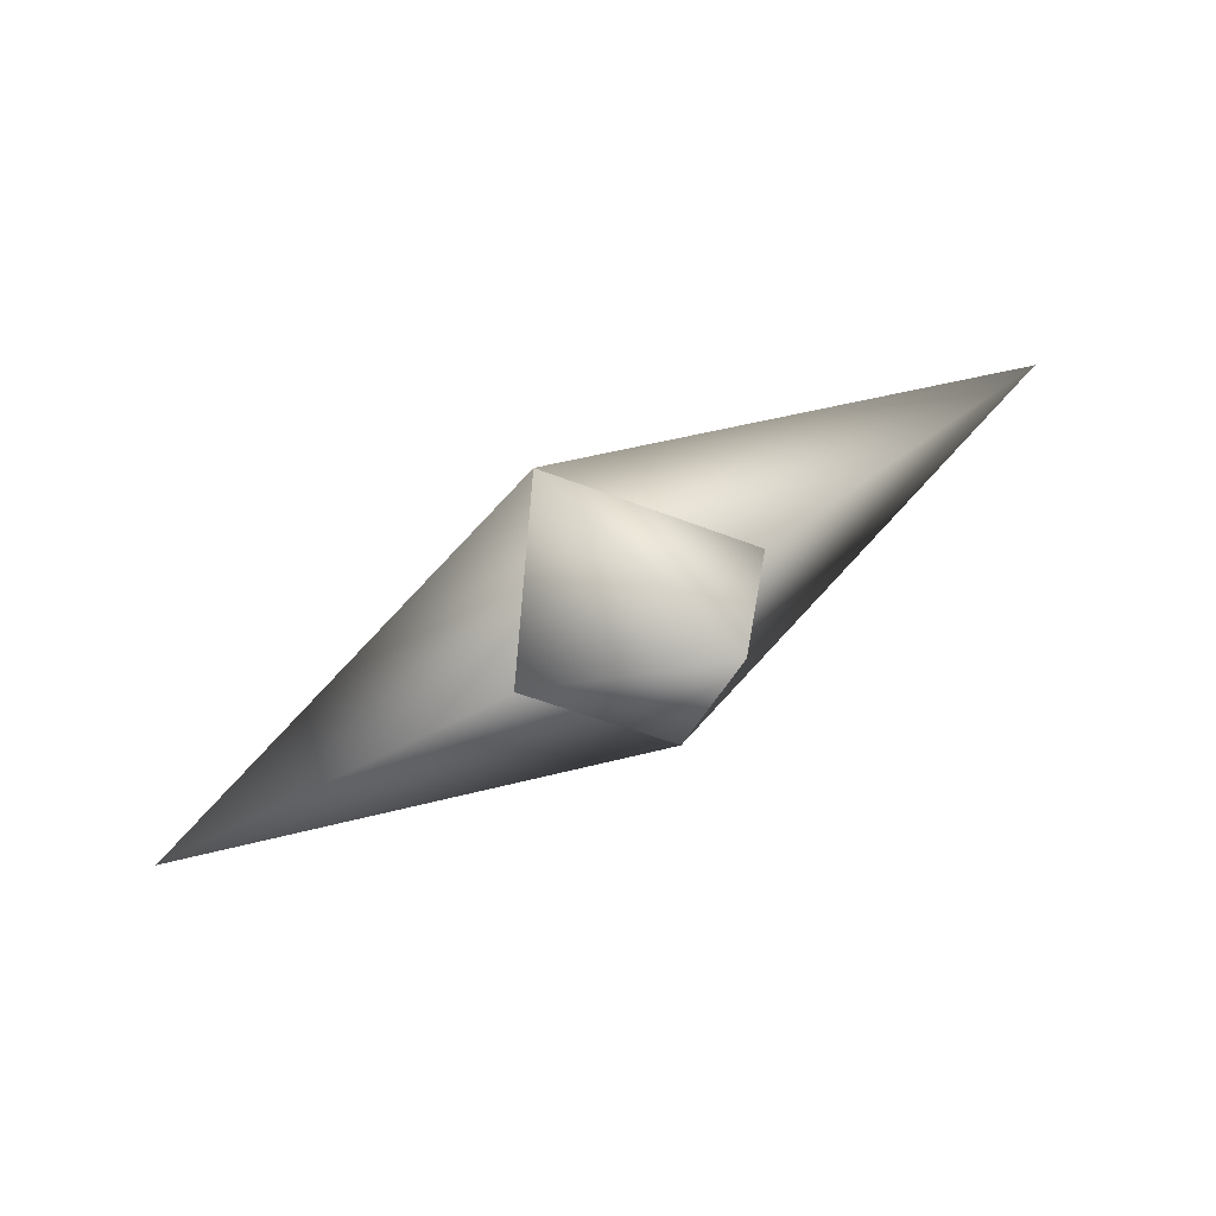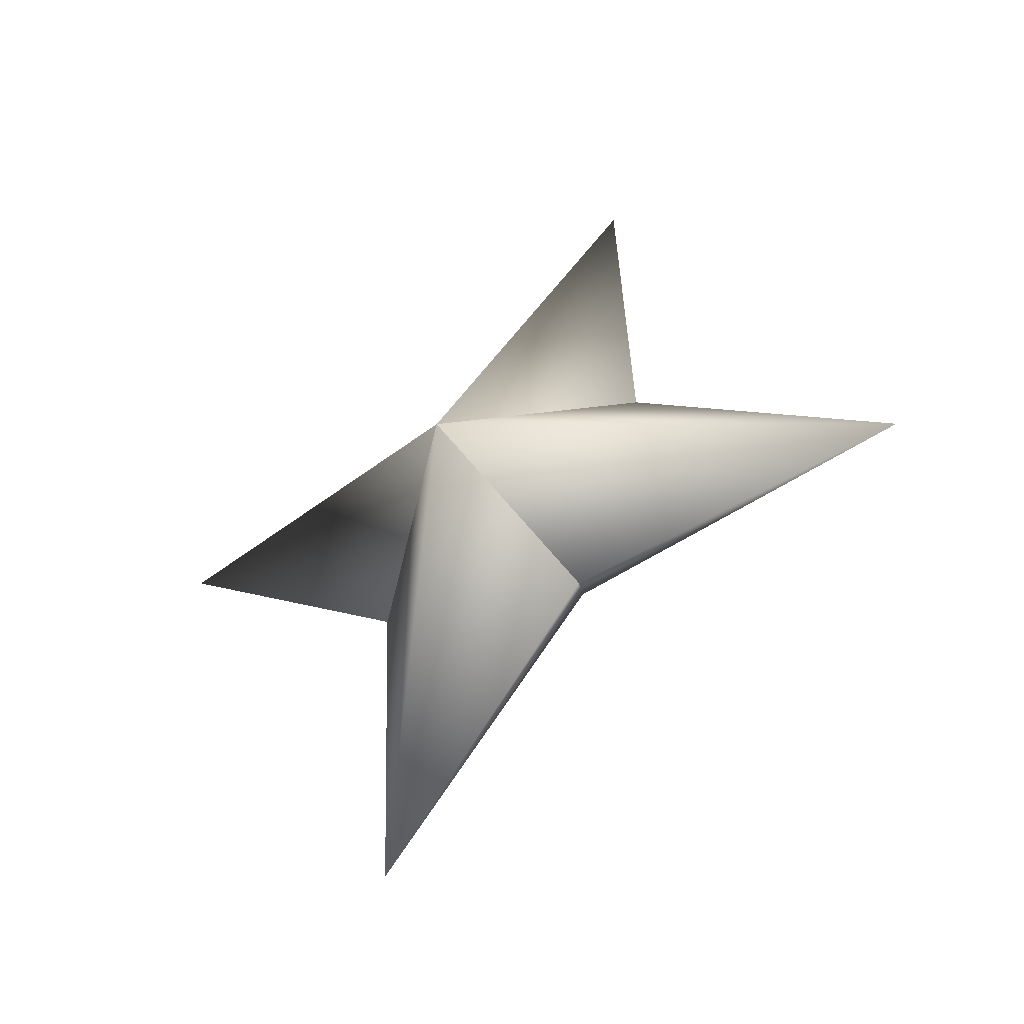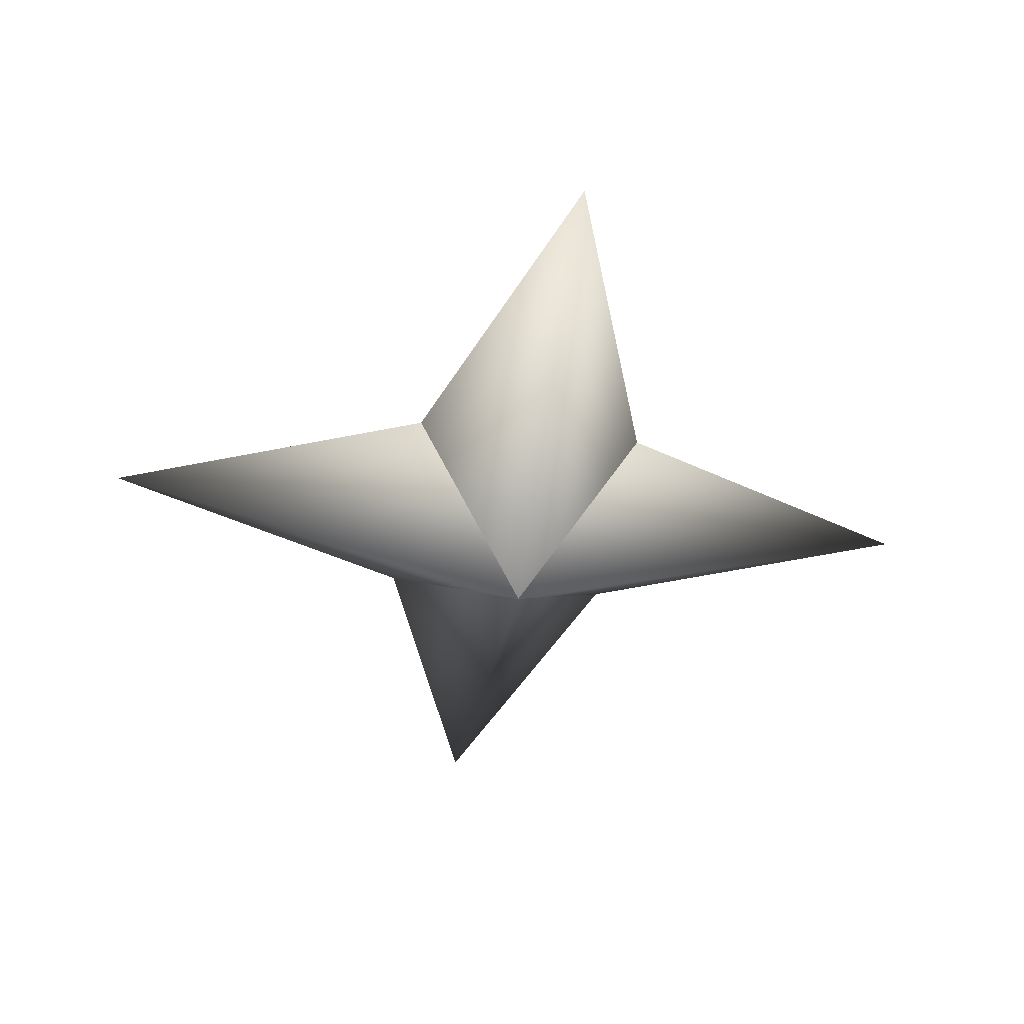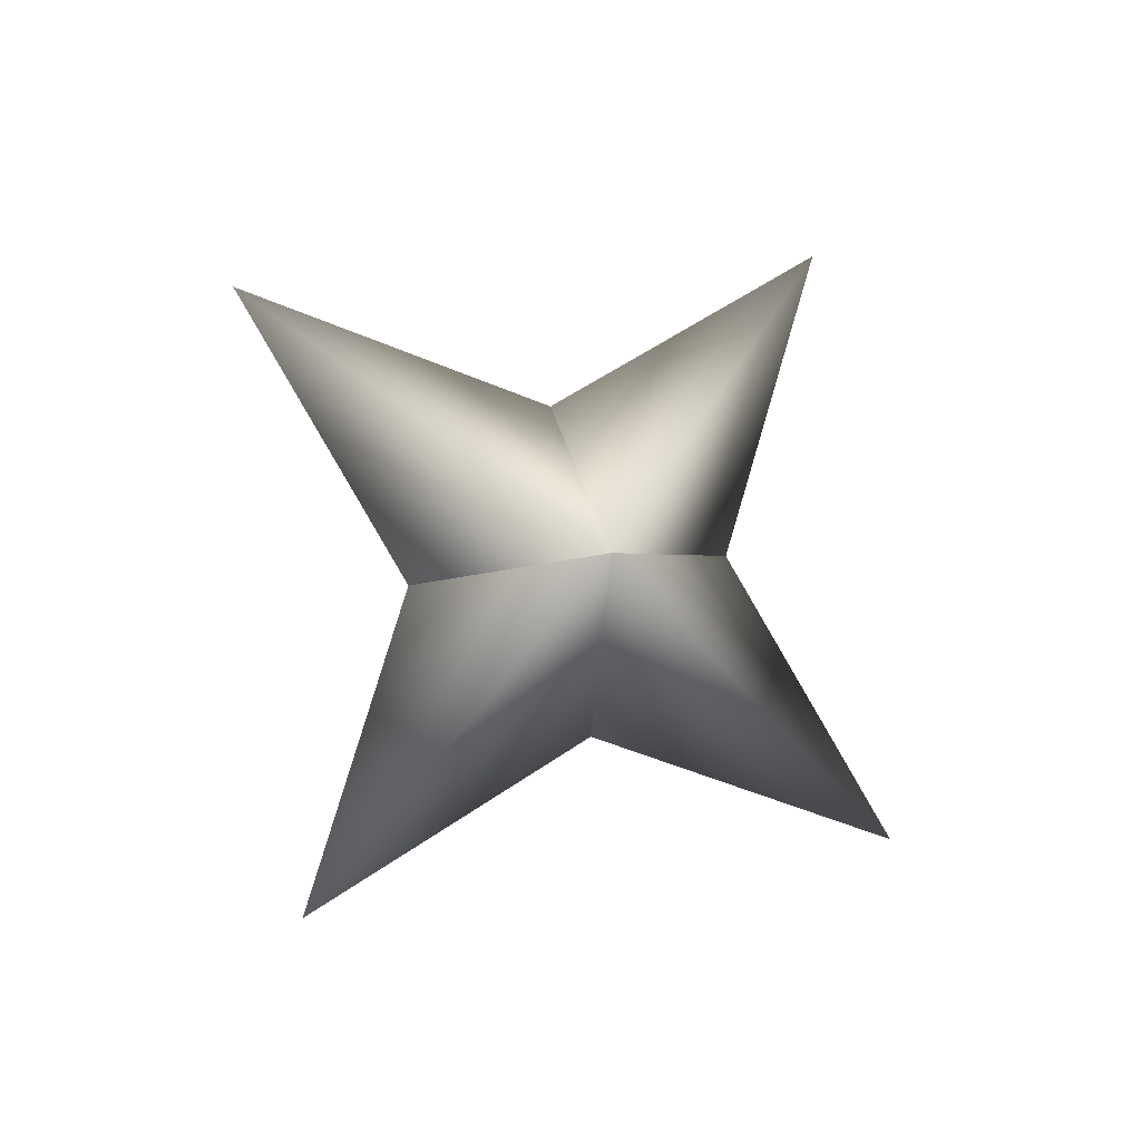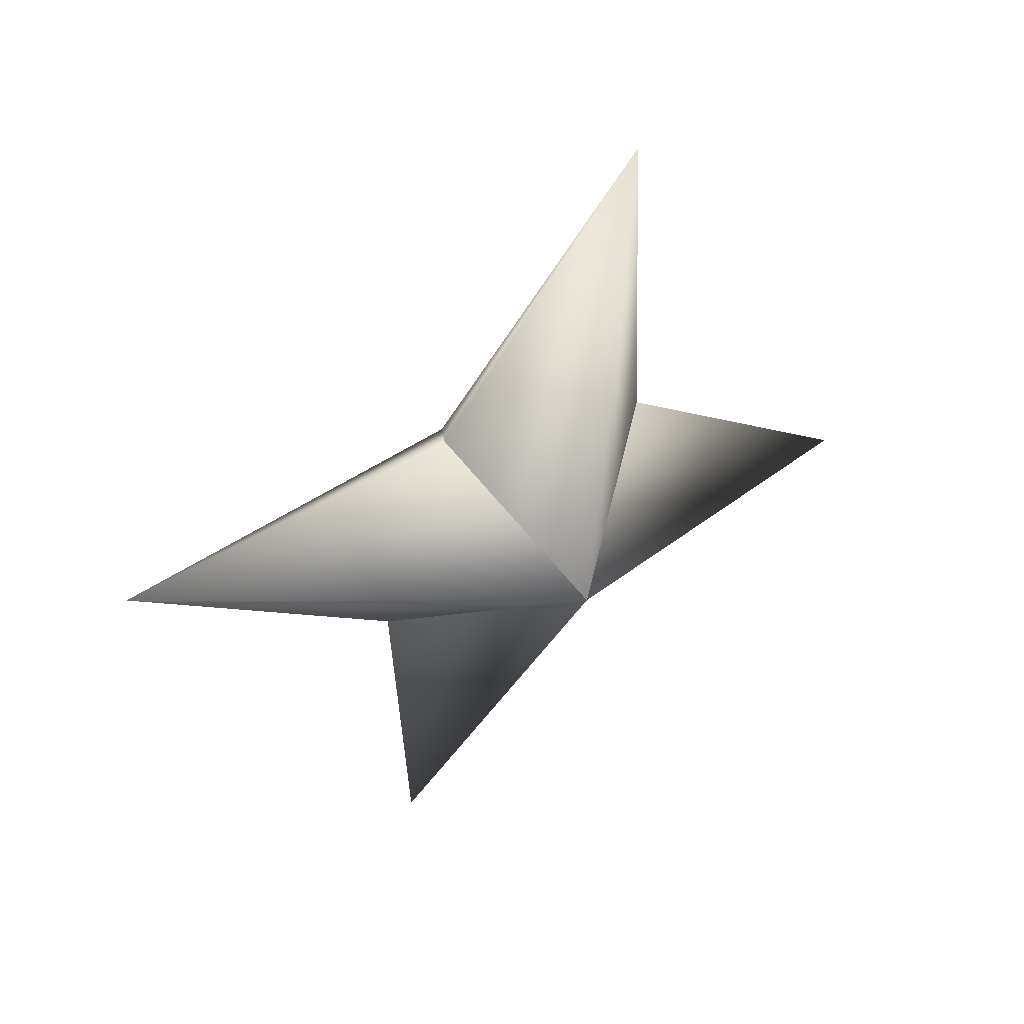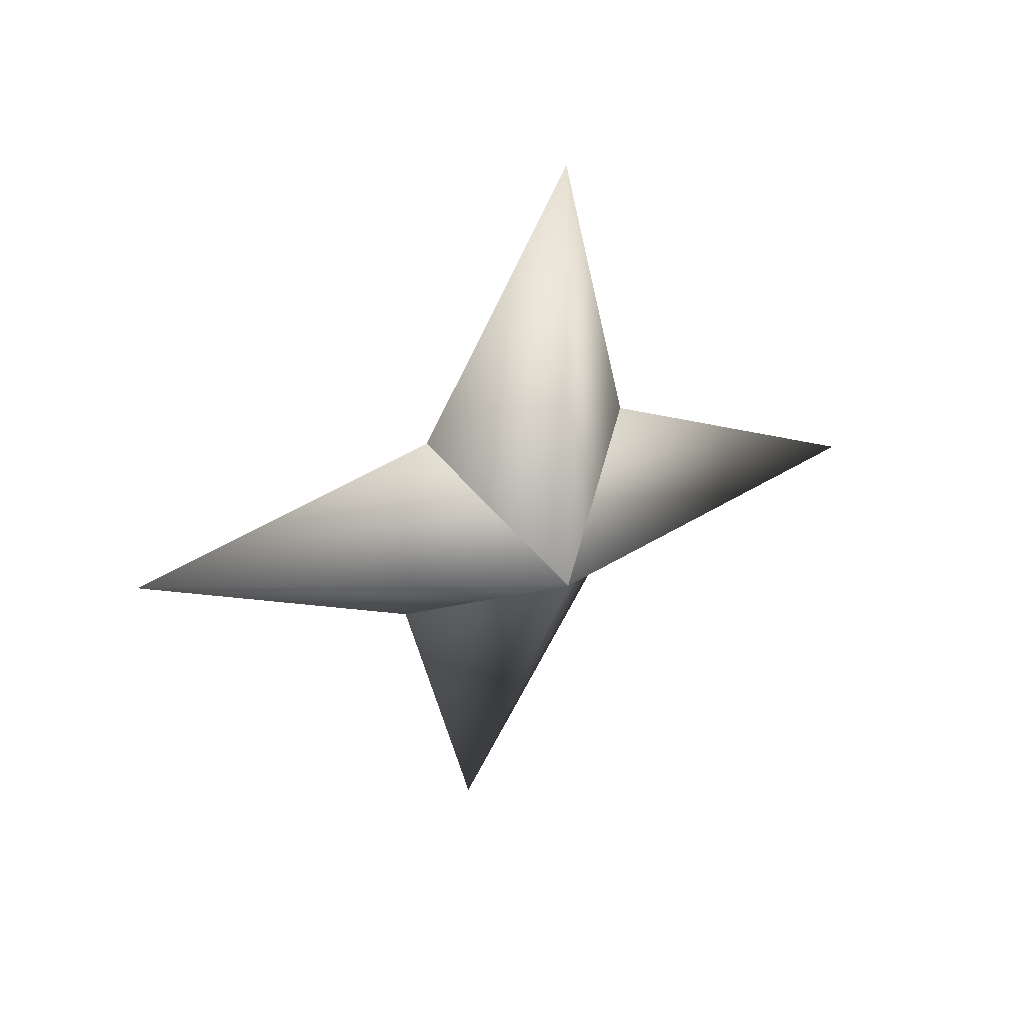
<metadata>
{"format":"obj","ext":"obj","renderer":"f3d","projection":"perspective","resolution":1024,"background":"white","views":[{"elev":72.3,"azim":155.9,"up":"+Y"},{"elev":-17.7,"azim":43.8,"up":"+Y"},{"elev":-73.1,"azim":172.8,"up":"+Z"},{"elev":61.7,"azim":126.2,"up":"+Z"},{"elev":17.9,"azim":150.0,"up":"+Y"},{"elev":-46.2,"azim":-97.2,"up":"+Z"}]}
</metadata>
<code>
g ster207
v -0.2476 -1.017 -2.094
v 1.924 1.84 -1.121
v -0.3827 6.755 -3.236
v -2.133 1.84 -0.6411
v 0.2476 1.017 2.094
v 0.2476 1.017 2.094
v 2.133 -1.84 0.6416
v 0.3827 -6.755 3.236
v -1.924 -1.84 1.121
v -0.2476 -1.017 -2.094
v -1.924 -1.84 1.121
v -7.448 -0.0001183 0.8807
v 0.2476 1.017 2.094
v -0.2476 -1.017 -2.094
v -2.133 1.84 -0.6411
v 0.2476 1.017 2.094
v 7.448 -0.0001183 -0.8809
v 2.133 -1.84 0.6416
v -0.2476 -1.017 -2.094
v 1.924 1.84 -1.121
g ster207_0
f 3 2 1
f 4 3 1
f 3 5 2
f 4 5 3
f 8 7 6
f 9 8 6
f 8 10 7
f 9 10 8
f 13 12 11
f 11 12 14
f 13 15 12
f 12 15 14
f 18 17 16
f 19 17 18
f 17 20 16
f 19 20 17

</code>
